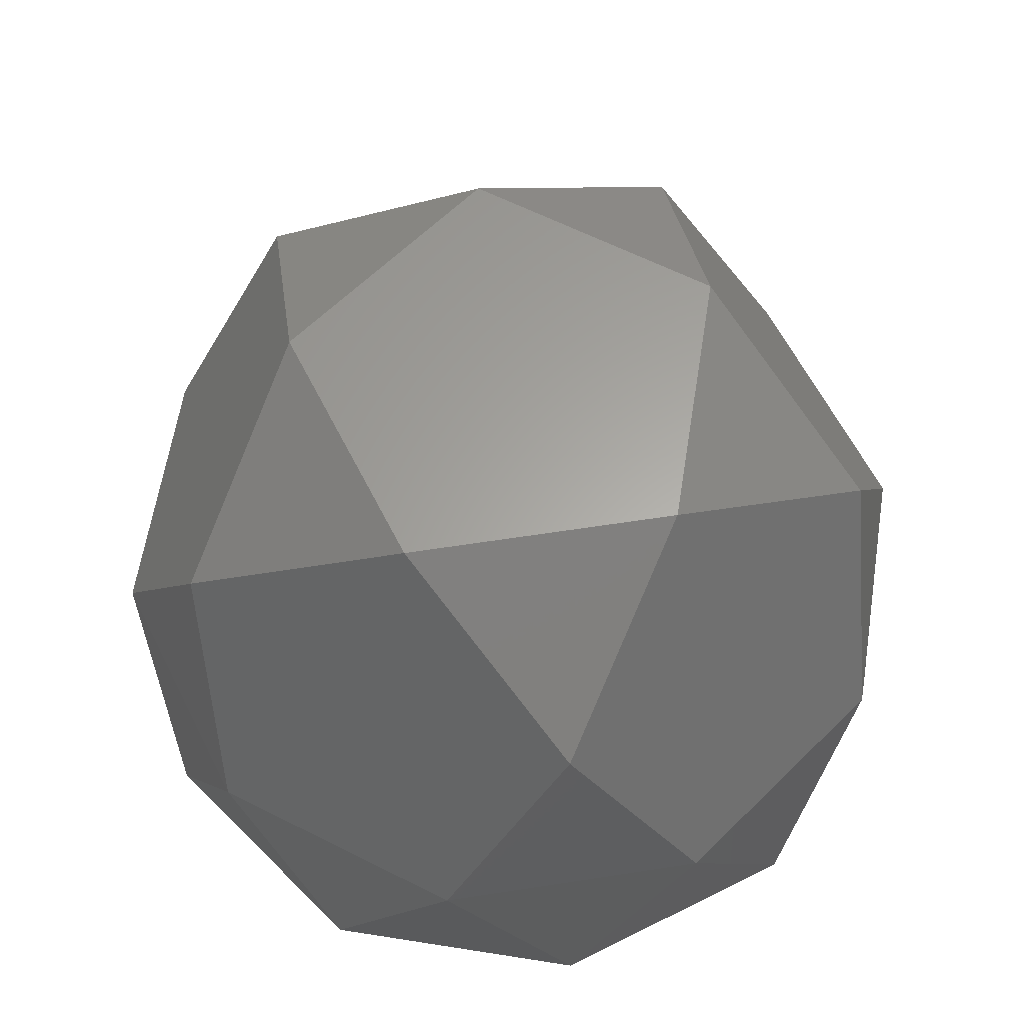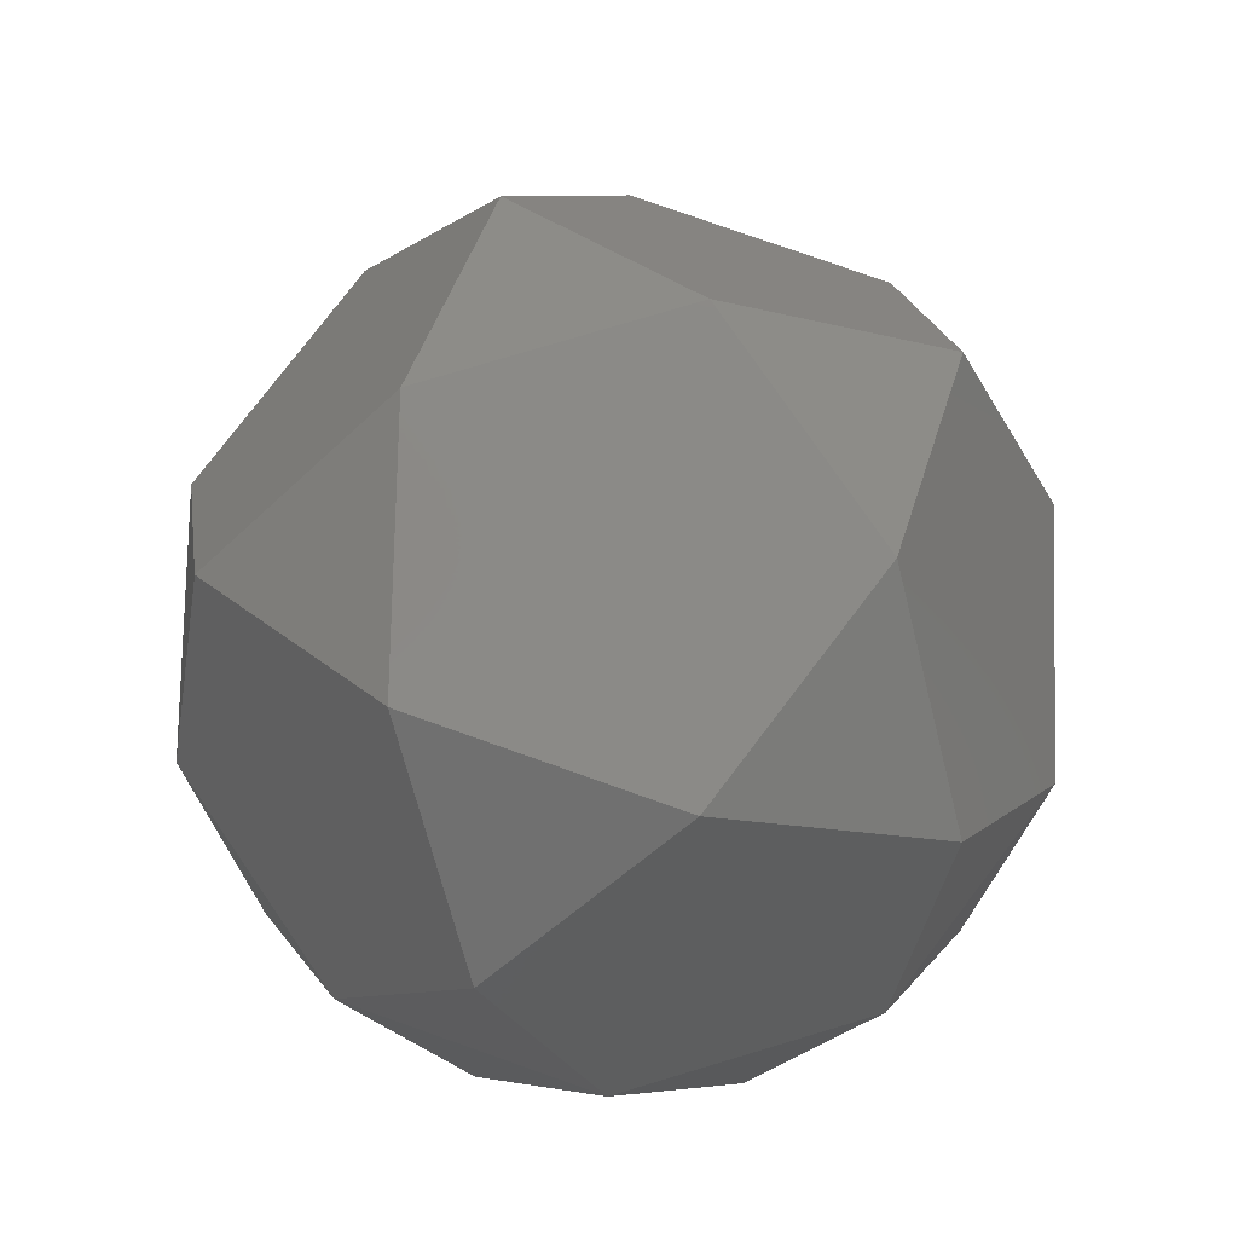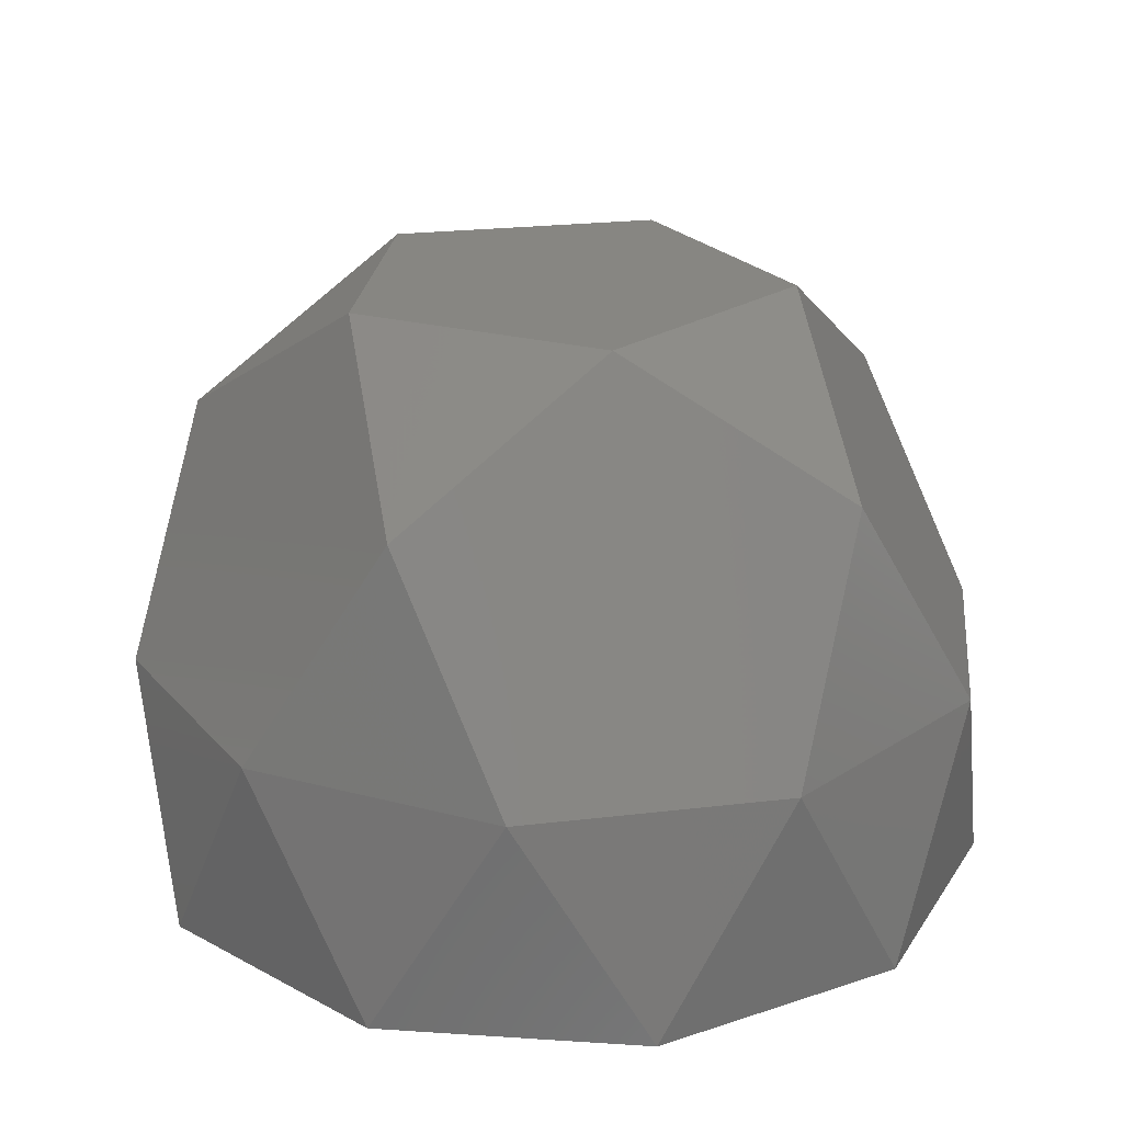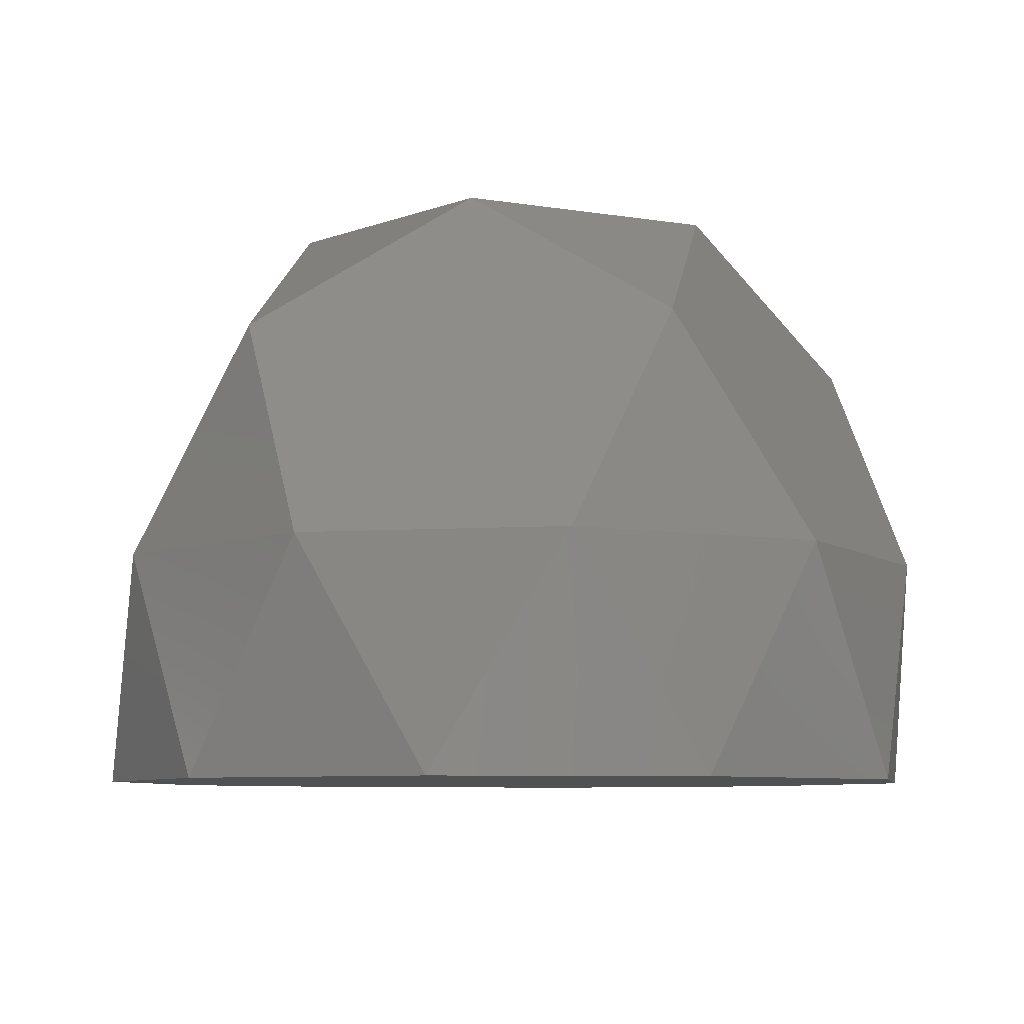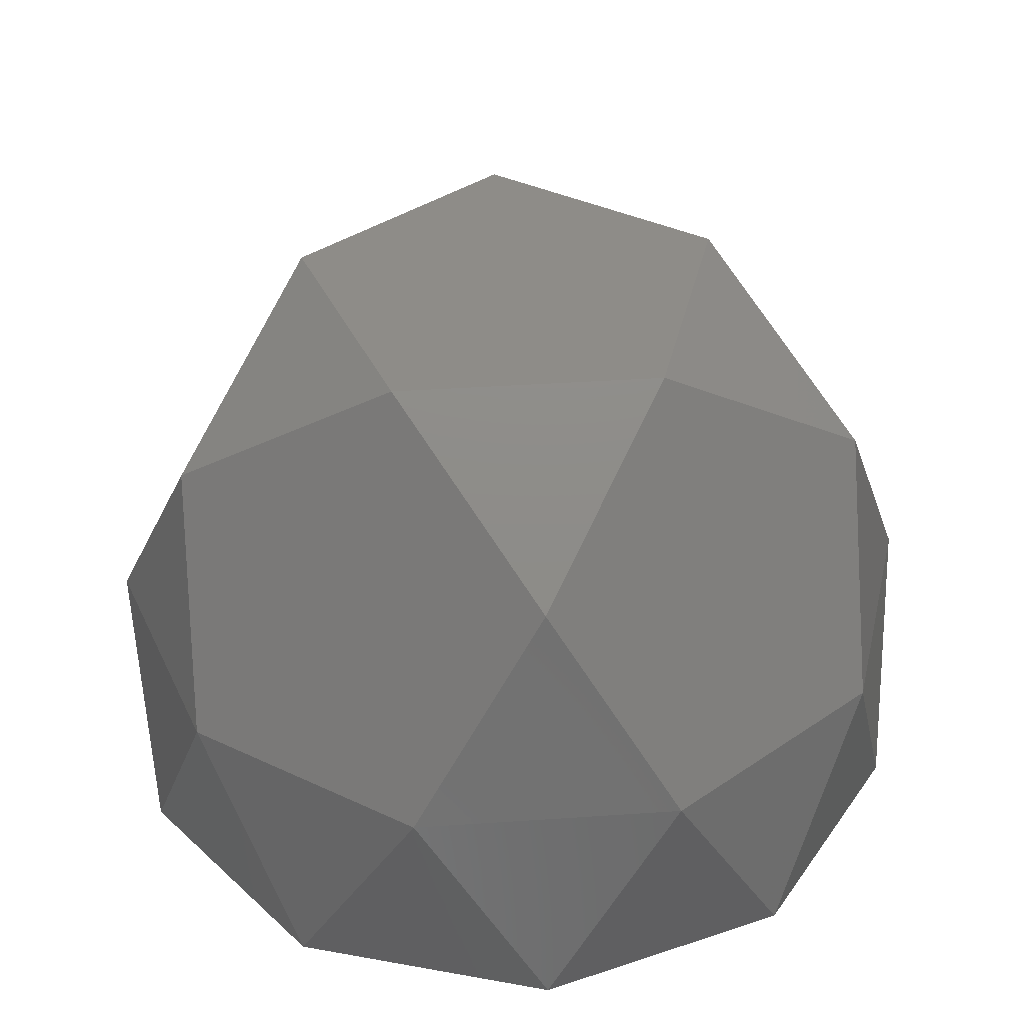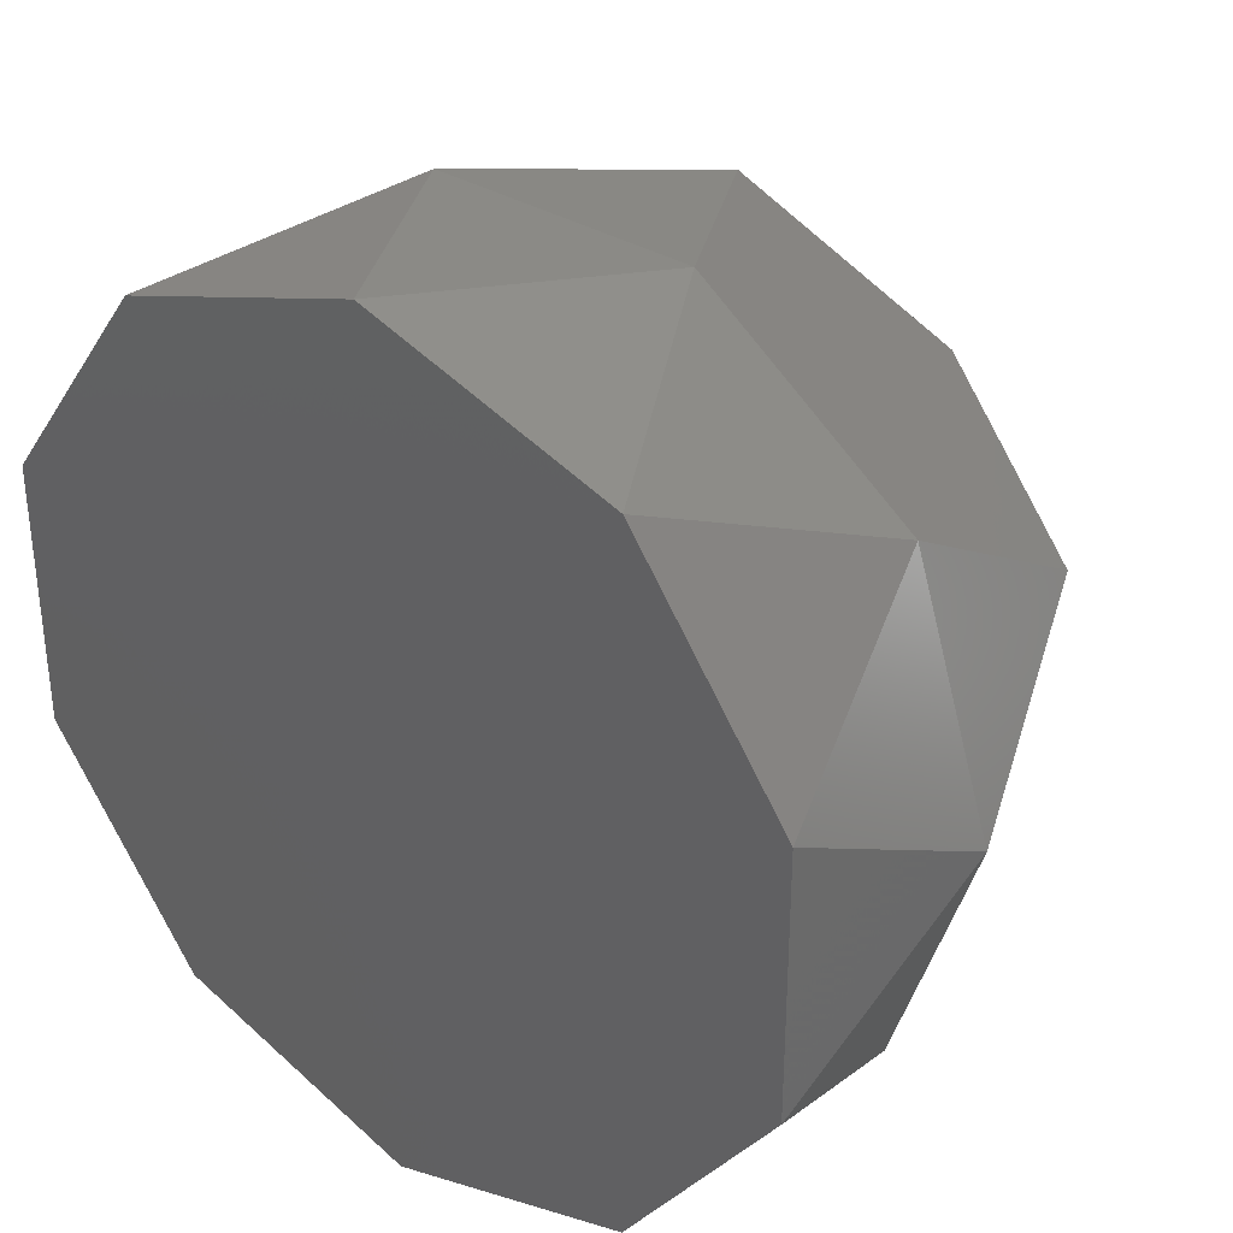
<metadata>
{"format":"stl","ext":"stl","renderer":"f3d","projection":"perspective","resolution":1024,"background":"white","views":[{"elev":62.2,"azim":-152.9,"up":"+Y"},{"elev":79.3,"azim":19.4,"up":"+Y"},{"elev":23.1,"azim":96.4,"up":"+Y"},{"elev":-7.4,"azim":-97.4,"up":"+Y"},{"elev":37.8,"azim":-149.0,"up":"+Y"},{"elev":33.9,"azim":39.7,"up":"+Z"}]}
</metadata>
<code>
# stl→obj: 30 verts, 56 faces
v -77.42 -4.951 -56.25
v -91.01 -55.95 -29.57
v -95.69 -4.951 0
v -91.01 -55.95 29.57
v -77.42 -4.951 56.25
v -56.25 -55.95 77.42
v -29.57 -4.95 91.01
v 2.46e-07 -55.95 95.69
v 29.57 -4.95 91.01
v 56.25 -55.95 77.42
v 77.42 -4.95 56.25
v 91.01 -55.95 29.57
v -29.57 76.45 40.7
v -0.0001119 45.36 81.4
v 29.57 76.45 40.7
v 77.42 45.36 25.15
v 47.85 76.45 -15.55
v 95.69 -4.95 6.433e-05
v 47.85 45.36 -65.86
v -7.075e-05 76.45 -50.31
v 77.42 -4.951 -56.25
v 29.57 -4.951 -91.01
v -47.85 45.36 -65.86
v -47.85 76.45 -15.55
v -29.57 -4.951 -91.01
v -77.42 45.36 25.15
v 91.01 -55.95 -29.57
v 56.25 -55.95 -77.42
v 5.23e-05 -55.95 -95.69
v -56.25 -55.95 -77.42
f 1 2 3
f 3 2 4
f 3 4 5
f 5 4 6
f 5 6 7
f 7 6 8
f 7 8 9
f 9 8 10
f 9 10 11
f 11 10 12
f 13 14 15
f 14 7 9
f 15 16 17
f 16 11 18
f 17 19 20
f 19 21 22
f 20 23 24
f 23 25 1
f 24 26 13
f 26 3 5
f 11 12 18
f 18 12 27
f 18 27 21
f 21 27 28
f 21 28 22
f 22 28 29
f 22 29 25
f 25 29 30
f 25 30 1
f 1 30 2
f 17 13 15
f 17 24 13
f 24 17 20
f 26 14 13
f 14 26 7
f 7 26 5
f 16 9 11
f 14 16 15
f 16 14 9
f 18 17 16
f 17 18 19
f 19 18 21
f 22 20 19
f 25 20 22
f 20 25 23
f 3 24 23
f 24 3 26
f 3 23 1
f 6 10 8
f 6 12 10
f 4 12 6
f 4 27 12
f 2 27 4
f 2 28 27
f 30 28 2
f 28 30 29

</code>
